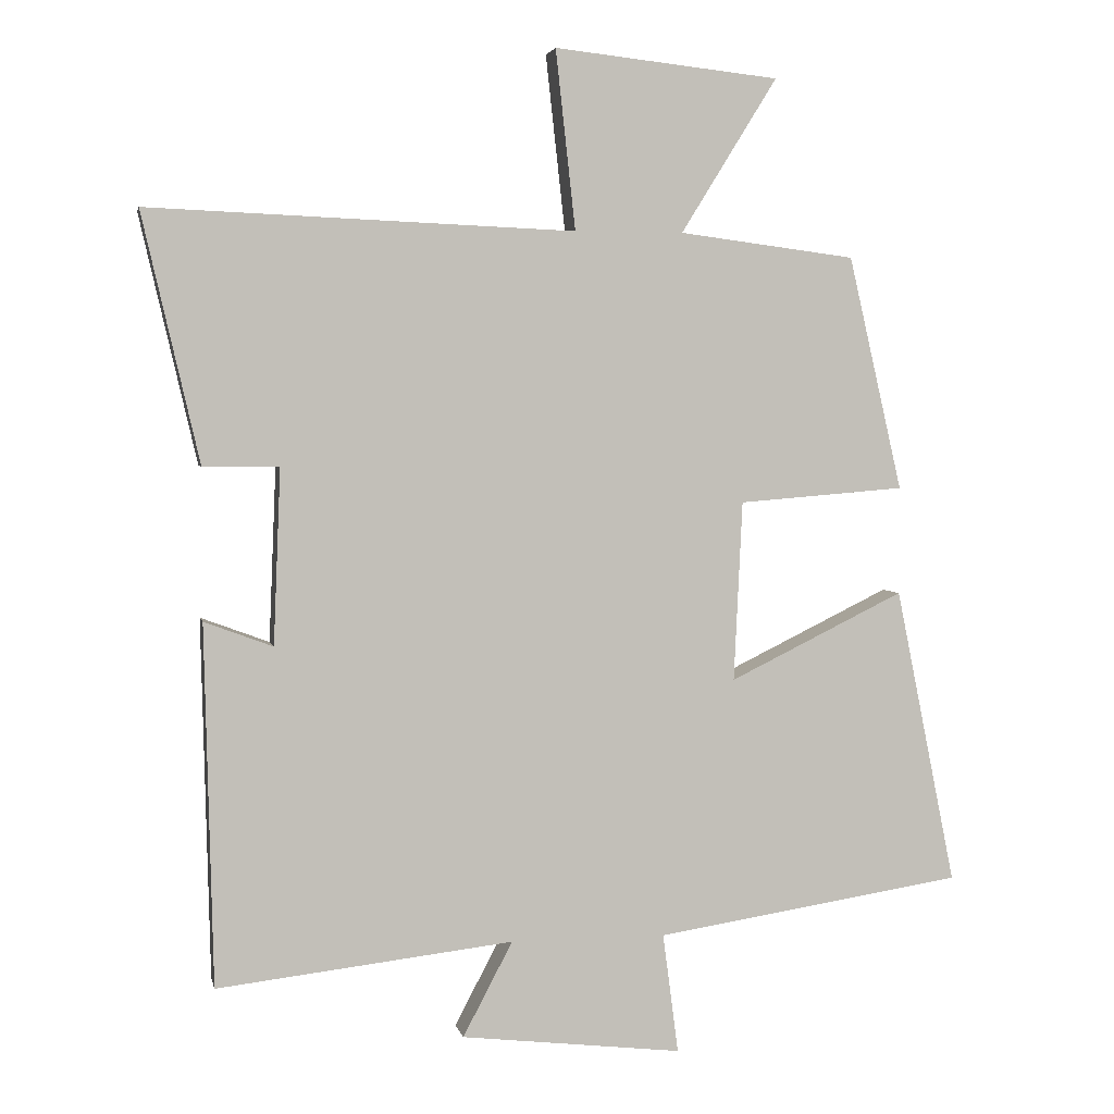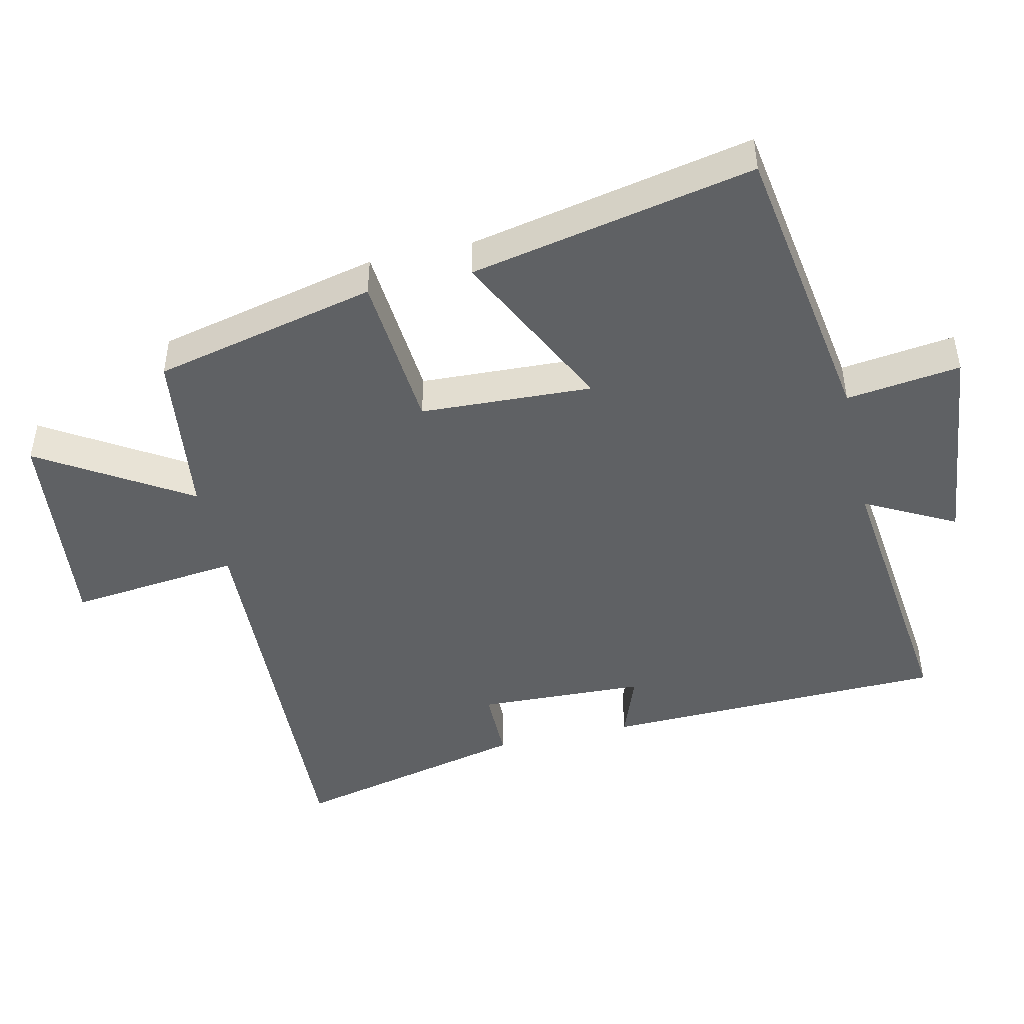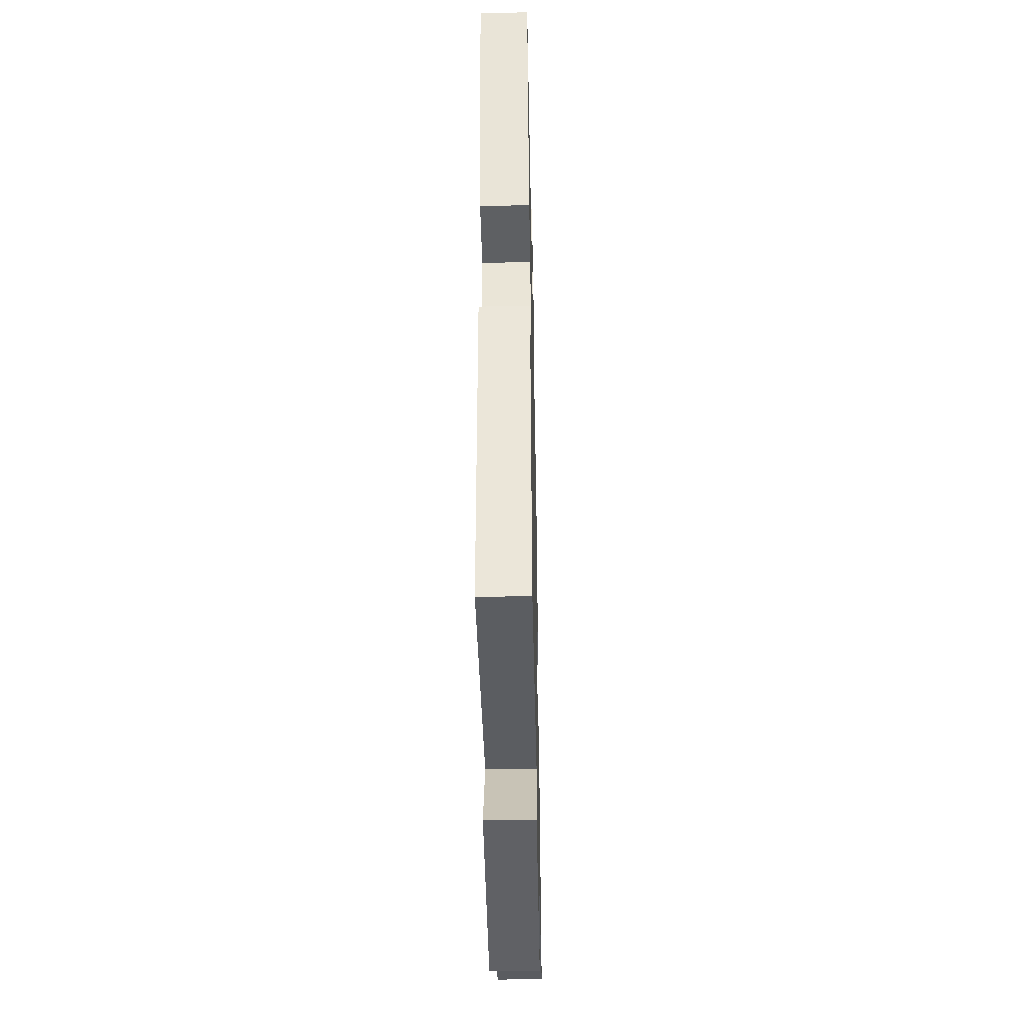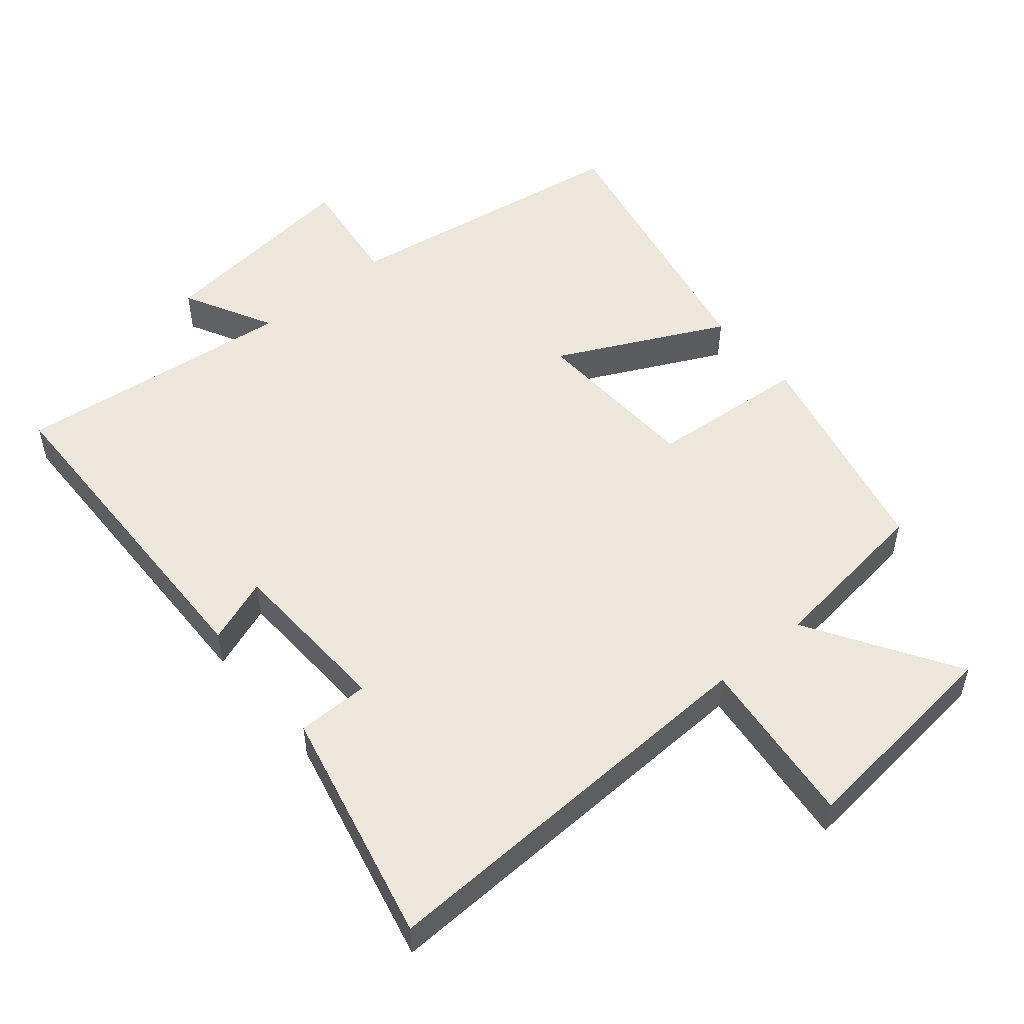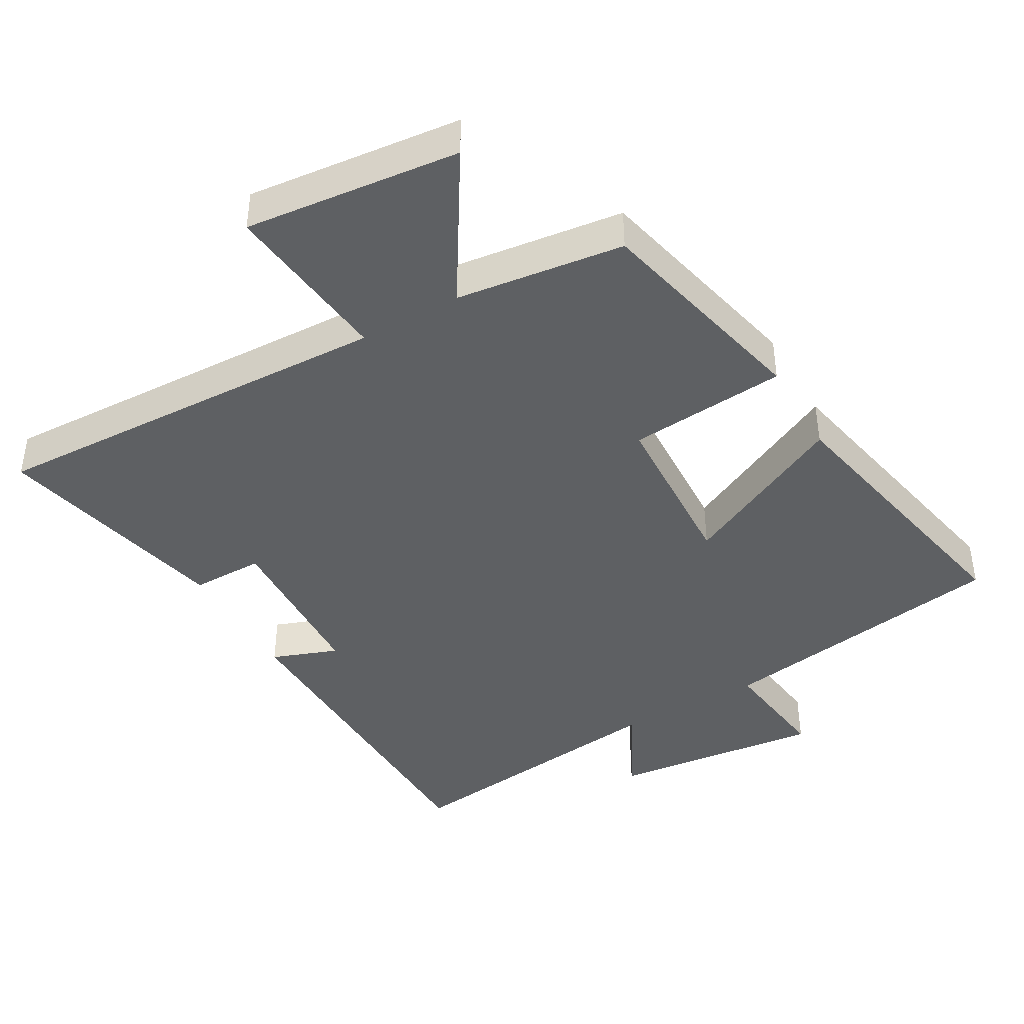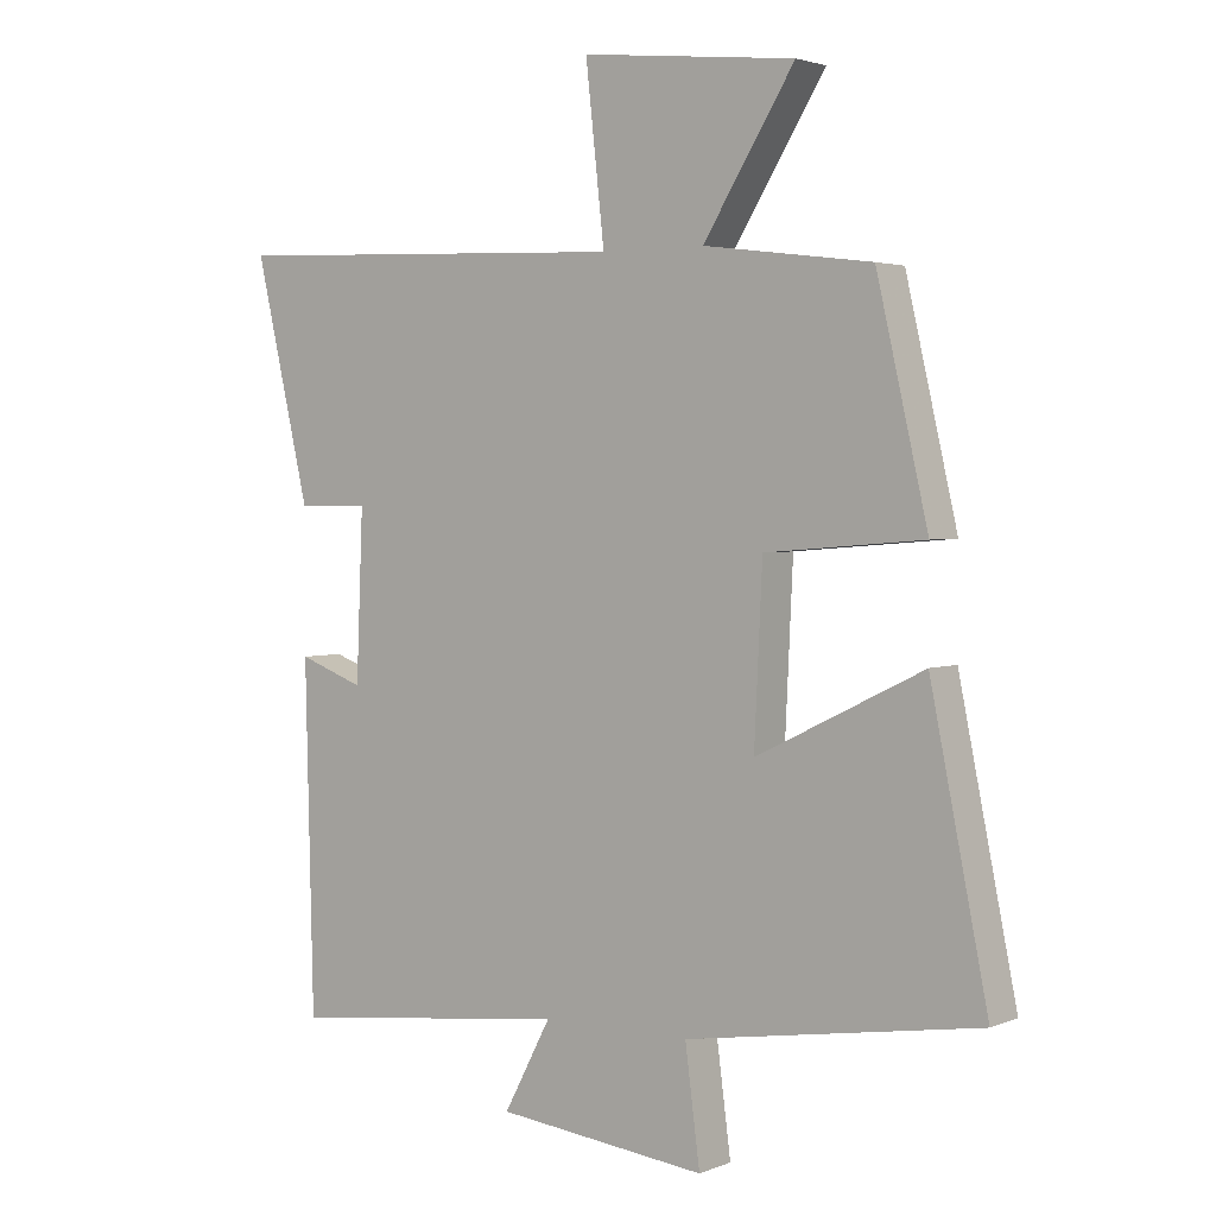
<metadata>
{"format":"obj","ext":"obj","renderer":"f3d","projection":"perspective","resolution":1024,"background":"white","views":[{"elev":3.3,"azim":-11.5,"up":"+Z"},{"elev":-46.5,"azim":102.9,"up":"+Y"},{"elev":-42.6,"azim":-88.8,"up":"+Z"},{"elev":52.1,"azim":-39.9,"up":"+Y"},{"elev":-42.4,"azim":29.8,"up":"+Y"},{"elev":2.7,"azim":36.5,"up":"+Z"}]}
</metadata>
<code>
v -0.488 0.07 -0.548
v -0.5 0.07 -0.039
v -0.403 0.07 -0.075
v -0.393 0.07 0.173
v -0.5 0.07 0.173
v -0.581 0.07 0.524
v 0.021 0.07 0.5
v -0.007 0.07 0.753
v 0.311 0.07 0.719
v 0.175 0.07 0.5
v 0.424 0.07 0.468
v 0.5 0.07 0.138
v 0.265 0.07 0.119
v 0.253 0.07 -0.135
v 0.5 0.07 -0.014
v 0.585 0.07 -0.433
v 0.15 0.07 -0.5
v 0.172 0.07 -0.669
v -0.14 0.07 -0.633
v -0.07 0.07 -0.5
v -0.488 0 -0.548
v -0.5 0 -0.039
v -0.403 0 -0.075
v -0.393 0 0.173
v -0.5 0 0.173
v -0.581 0 0.524
v 0.021 0 0.5
v -0.007 0 0.753
v 0.311 0 0.719
v 0.175 0 0.5
v 0.424 0 0.468
v 0.5 0 0.138
v 0.265 0 0.119
v 0.253 0 -0.135
v 0.5 0 -0.014
v 0.585 0 -0.433
v 0.15 0 -0.5
v 0.172 0 -0.669
v -0.14 0 -0.633
v -0.07 0 -0.5
f 17 18 19 20
f 15 16 17 20
f 14 15 20 1
f 13 14 1
f 10 11 12 13
f 10 13 1
f 7 8 9 10
f 7 10 1
f 4 5 6 7
f 3 4 7
f 3 7 1
f 1 2 3
f 40 39 38 37
f 40 37 36 35
f 21 40 35 34
f 21 34 33
f 33 32 31 30
f 21 33 30
f 30 29 28 27
f 21 30 27
f 27 26 25 24
f 27 24 23
f 21 27 23
f 23 22 21
f 1 21 22 2
f 2 22 23 3
f 3 23 24 4
f 4 24 25 5
f 5 25 26 6
f 6 26 27 7
f 7 27 28 8
f 8 28 29 9
f 9 29 30 10
f 10 30 31 11
f 11 31 32 12
f 12 32 33 13
f 13 33 34 14
f 14 34 35 15
f 15 35 36 16
f 16 36 37 17
f 17 37 38 18
f 18 38 39 19
f 19 39 40 20
f 20 40 21 1

</code>
